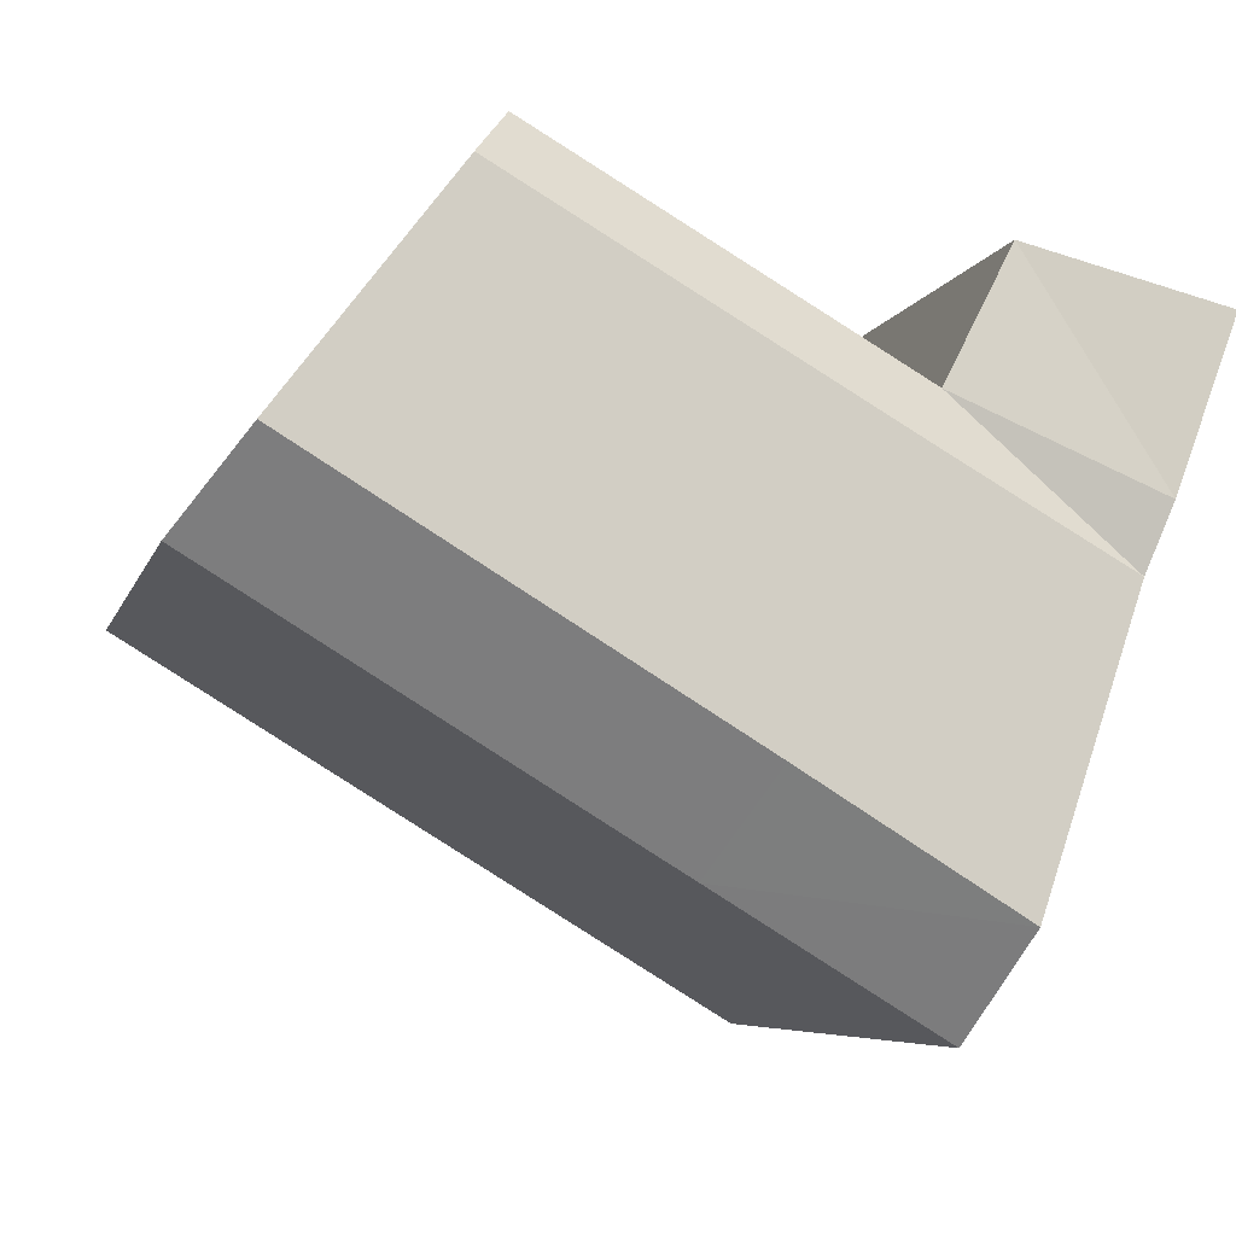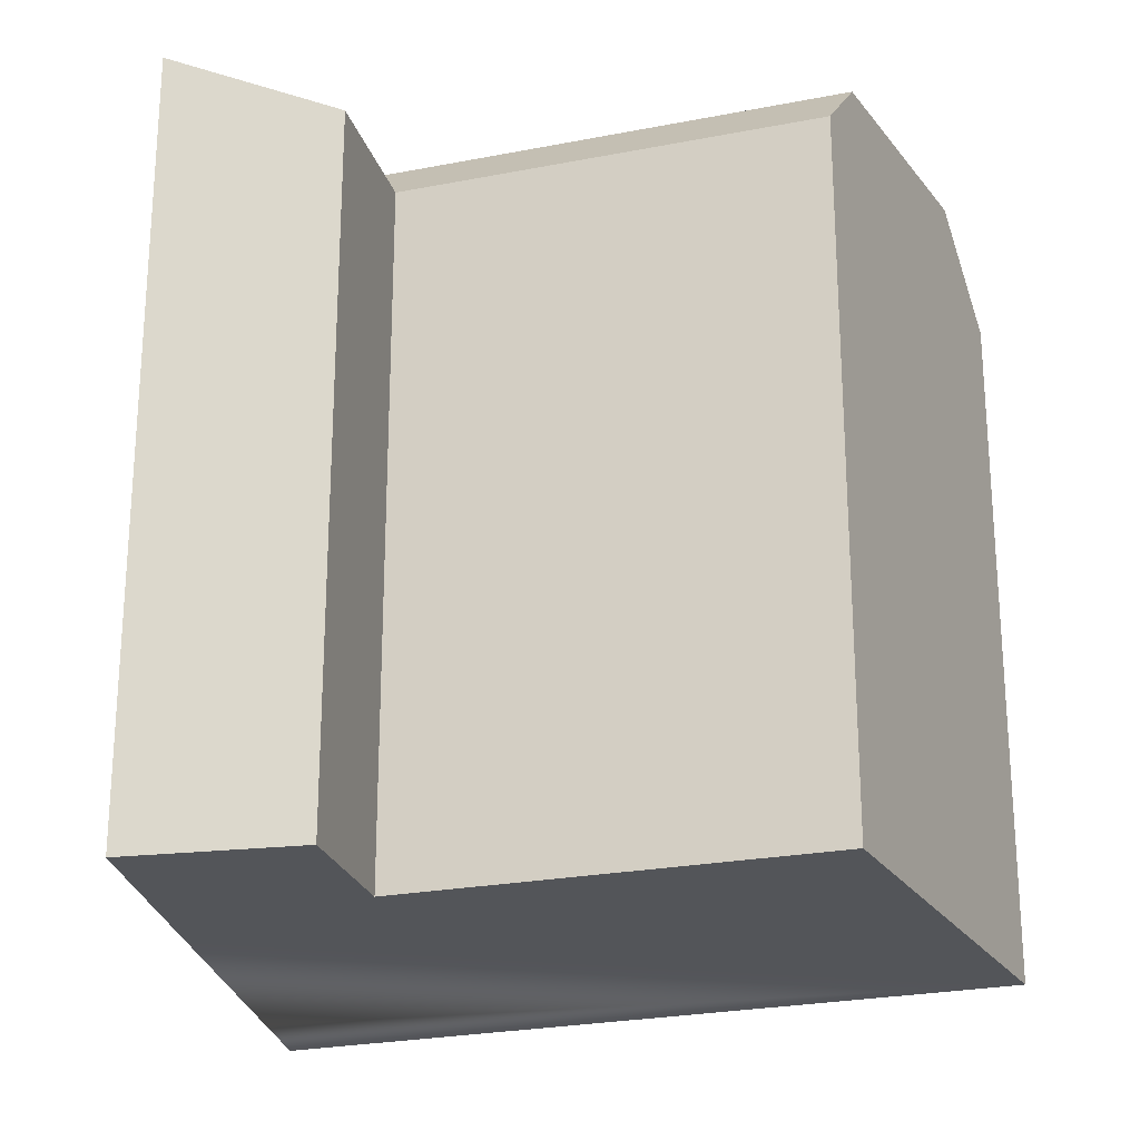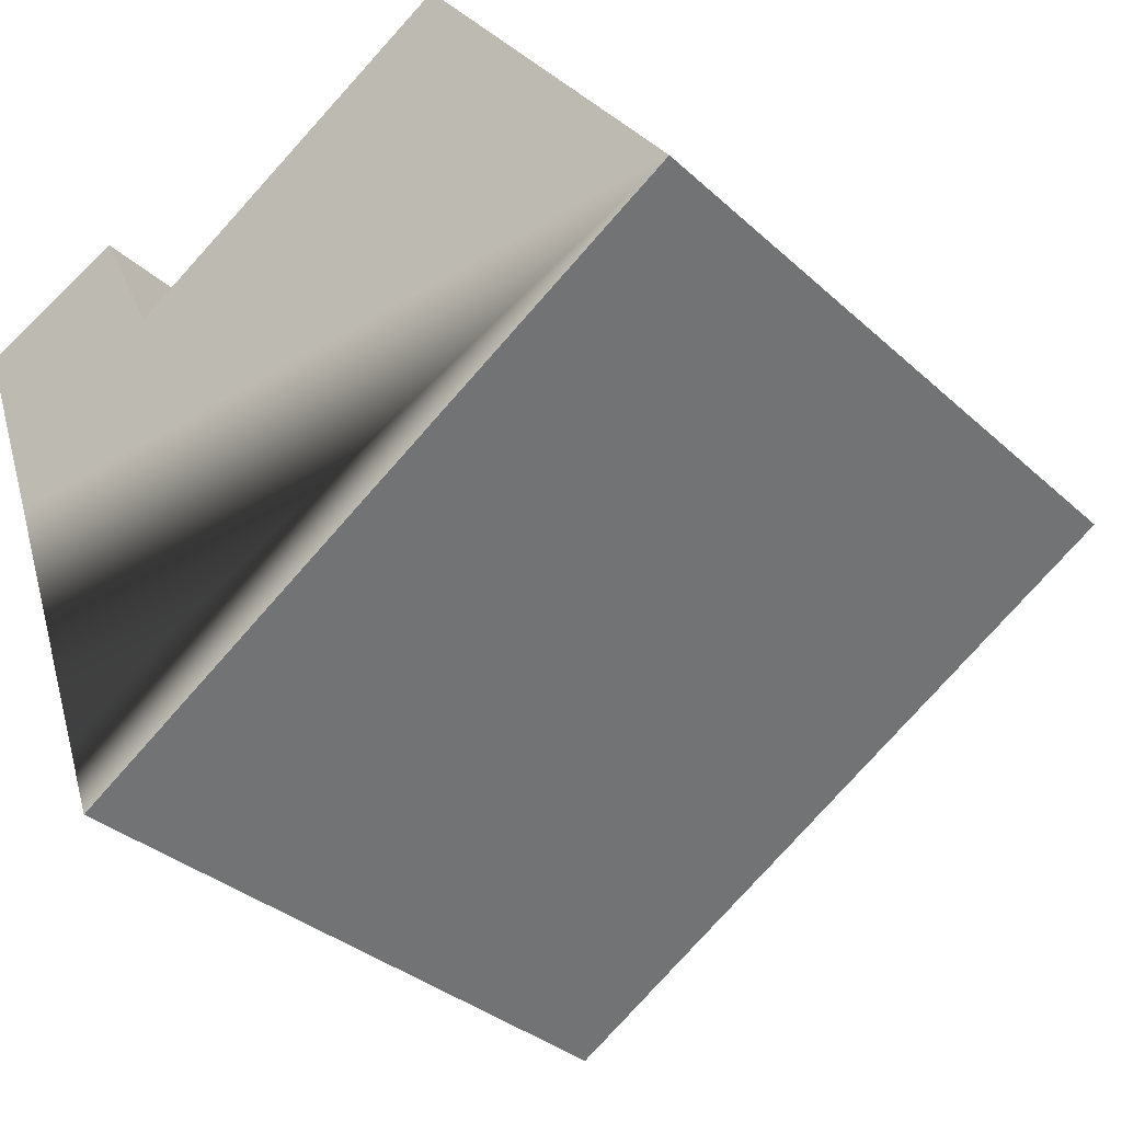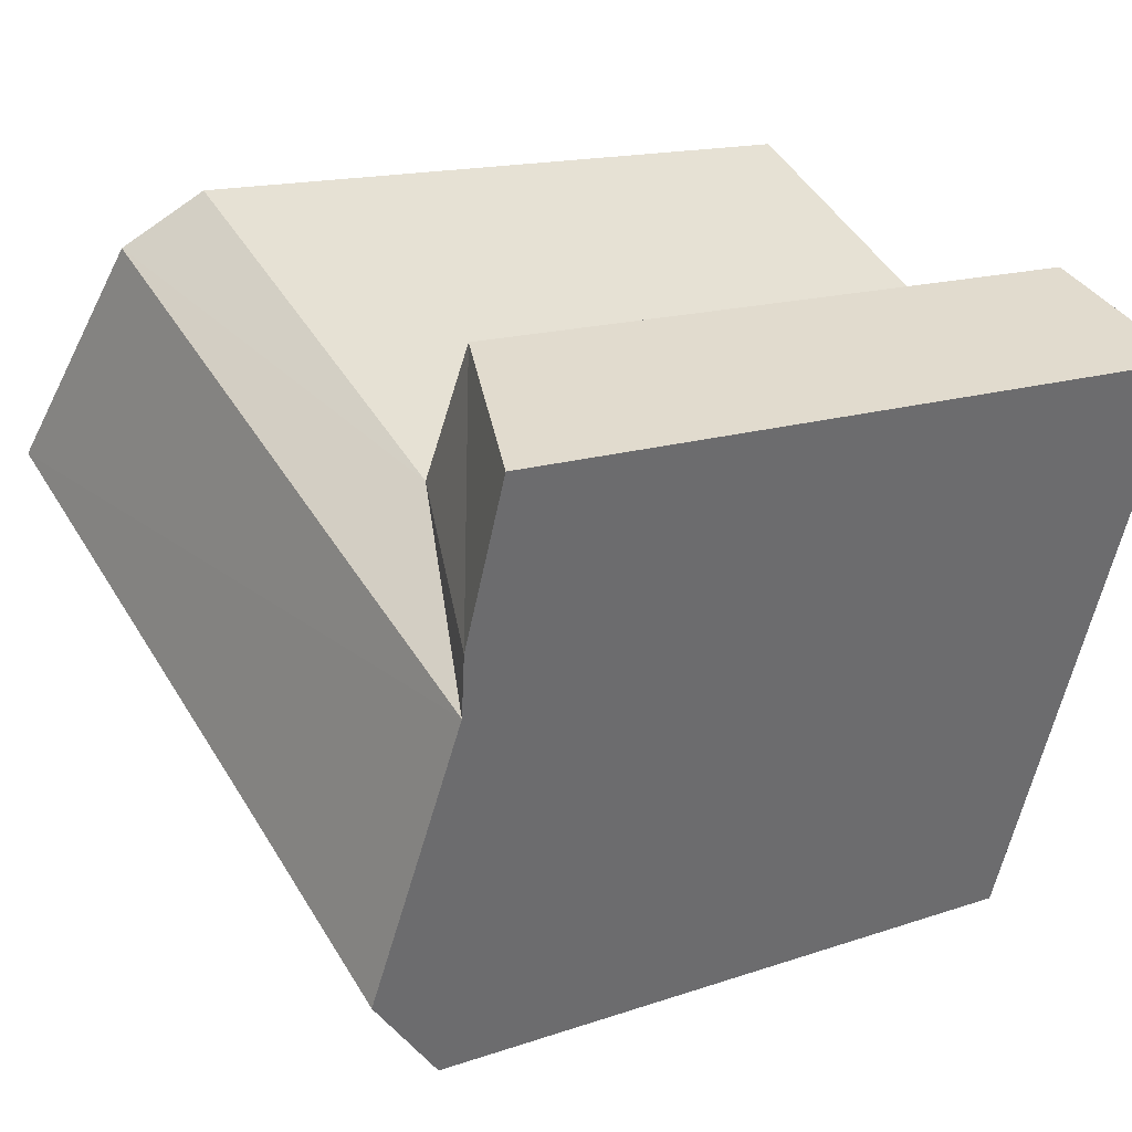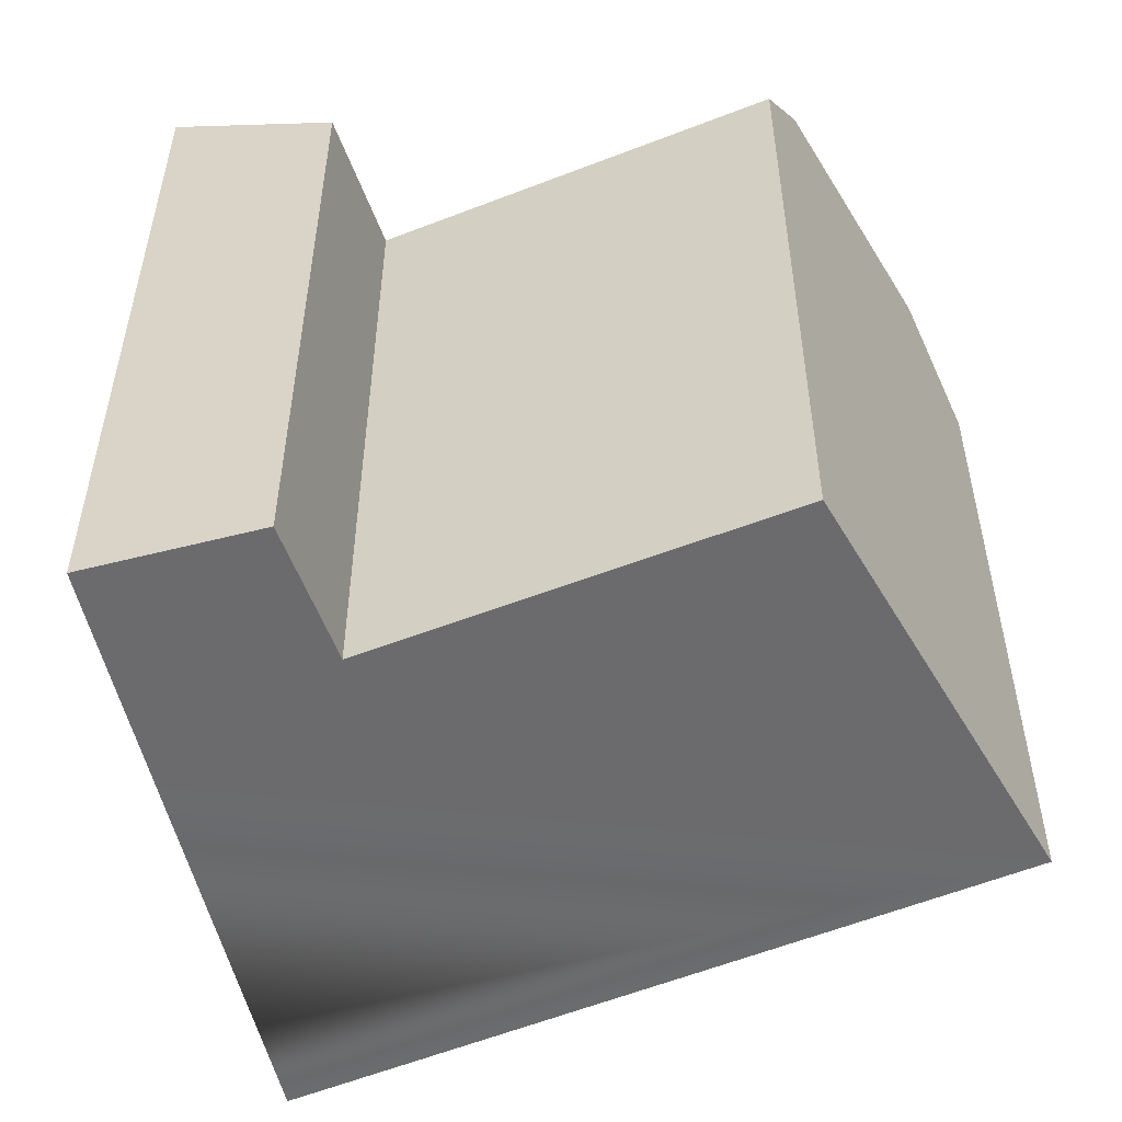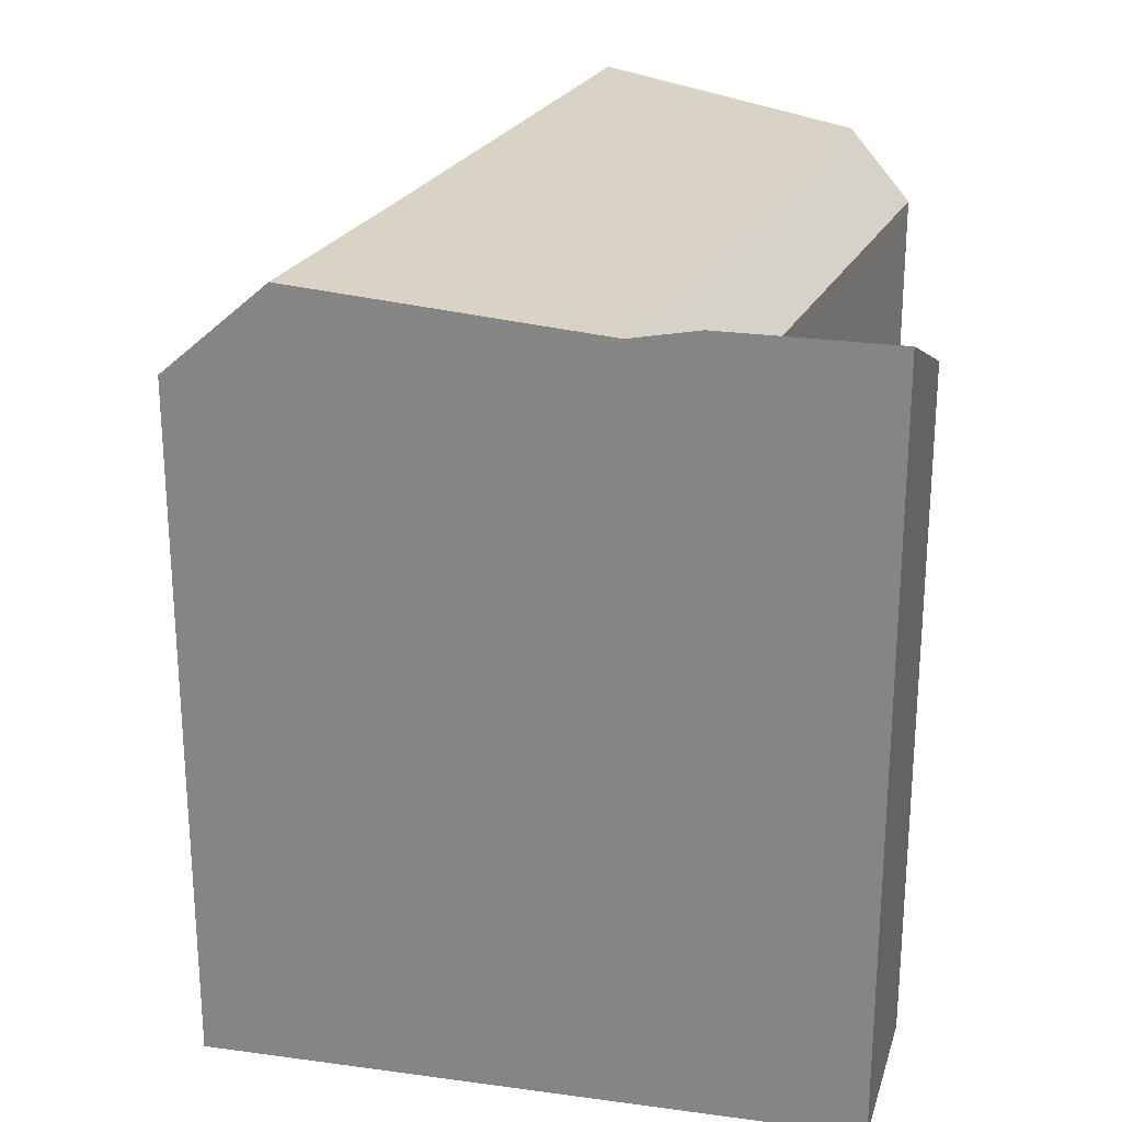
<metadata>
{"format":"obj","ext":"obj","renderer":"f3d","projection":"perspective","resolution":1024,"background":"white","views":[{"elev":-6.1,"azim":166.8,"up":"+Z"},{"elev":-24.0,"azim":-12.0,"up":"+Y"},{"elev":-33.3,"azim":39.0,"up":"+Z"},{"elev":14.7,"azim":-126.8,"up":"+Z"},{"elev":-53.5,"azim":-7.4,"up":"+Y"},{"elev":25.7,"azim":-97.7,"up":"+Y"}]}
</metadata>
<code>
v  6.425 20.24 -17.5
v  2.366 22.18 -6.443
v  5.389 22.92 -14.67
v  0.0004803 22.56 -0.0007135
v  1.699 22.56 -4.626
v  0 0 0
v  6.425 1.071e-15 -17.5
v  5.388 8.984e-16 -14.67
v  2.366 3.945e-16 -6.443
v  1.699 2.832e-16 -4.626
v  18.47 22.18 2.844
v  25.22 20.24 -6.03
v  23.4 22.92 -3.636
v  17.3 20.24 4.384
v  25.22 3.692e-16 -6.03
v  23.4 2.226e-16 -3.635
v  18.47 -1.742e-16 2.844
v  17.3 -2.685e-16 4.385
v  12.74 8.355e-16 -13.64
v  12.74 20.24 -13.64
v  6.662 20.24 -1.76
v  6.661 1.077e-16 -1.76
v  4.746 20.24 1.987
v  4.746 -1.217e-16 1.987
v  7.543 22.18 -3.483
v  11.37 22.92 -10.97
g defaultobject
f 1 2 3
f 2 4 5
f 4 2 6
f 6 2 1
f 6 1 7
f 6 7 8
f 6 8 9
f 6 9 10
f 11 12 13
f 12 11 14
f 12 14 15
f 15 14 16
f 16 14 17
f 17 14 18
f 1 19 7
f 19 1 15
f 15 1 20
f 15 20 12
f 18 21 22
f 21 18 14
f 22 23 24
f 23 22 21
f 24 4 6
f 4 24 23
f 6 22 24
f 22 6 10
f 22 10 16
f 16 10 15
f 15 10 9
f 15 9 8
f 15 8 19
f 19 8 7
f 22 17 18
f 17 22 16
f 21 25 2
f 25 21 11
f 11 21 14
f 2 26 3
f 26 2 13
f 13 2 25
f 13 25 11
f 3 20 1
f 20 3 26
f 20 26 12
f 12 26 13
f 2 5 21
f 23 5 4
f 5 23 21

</code>
